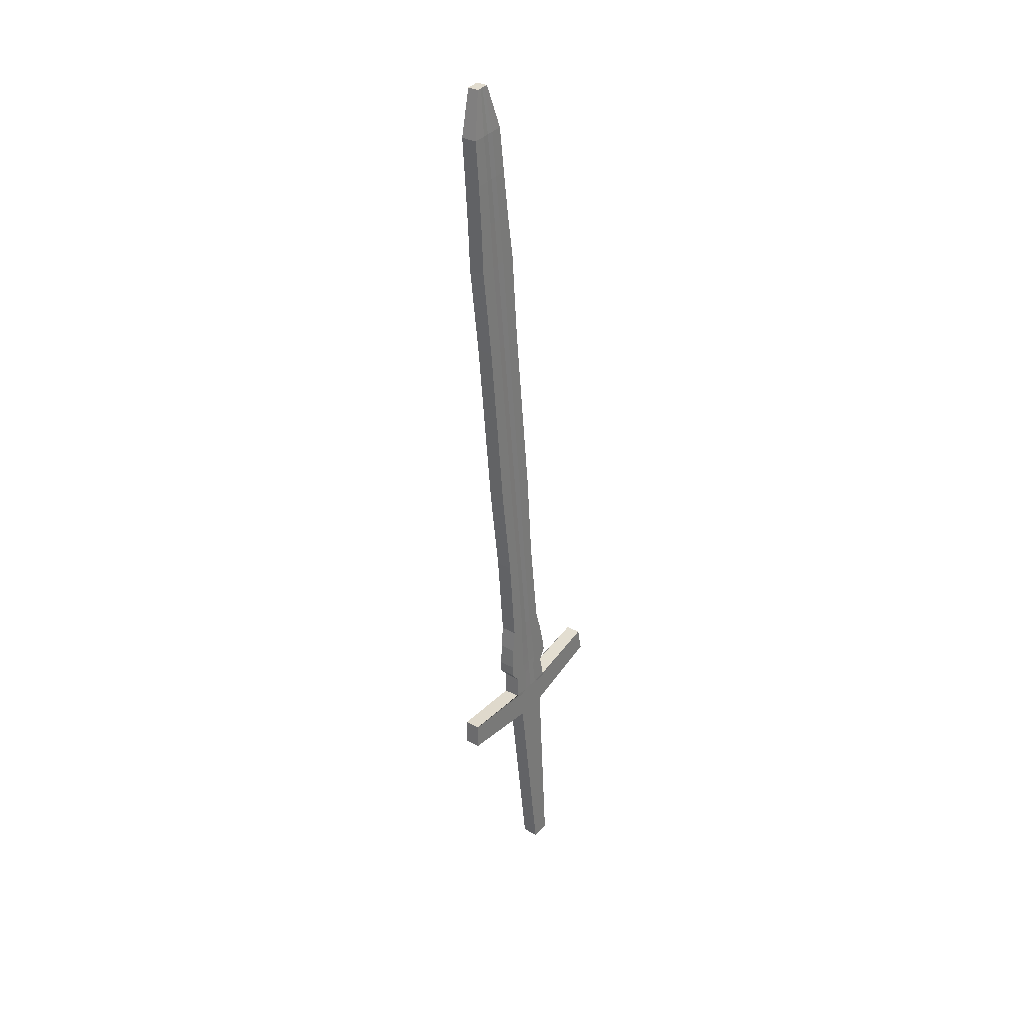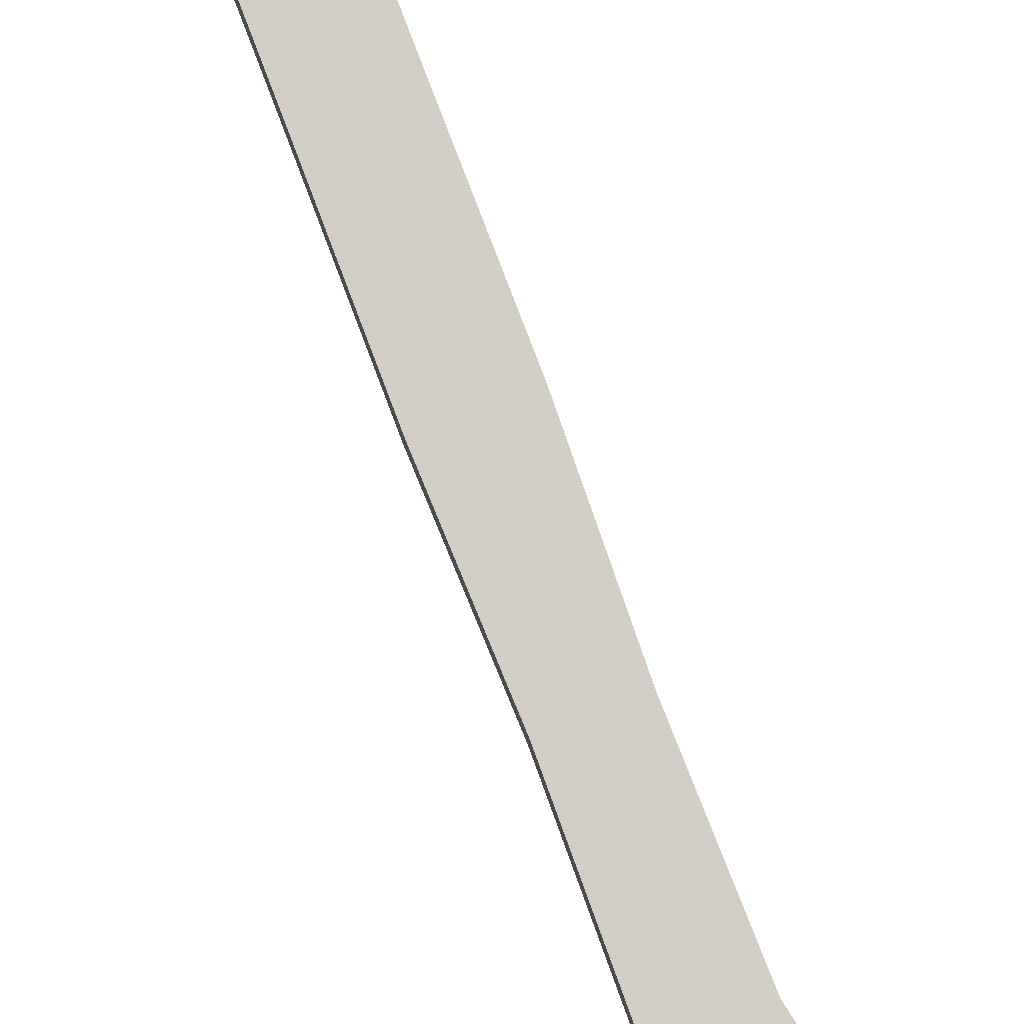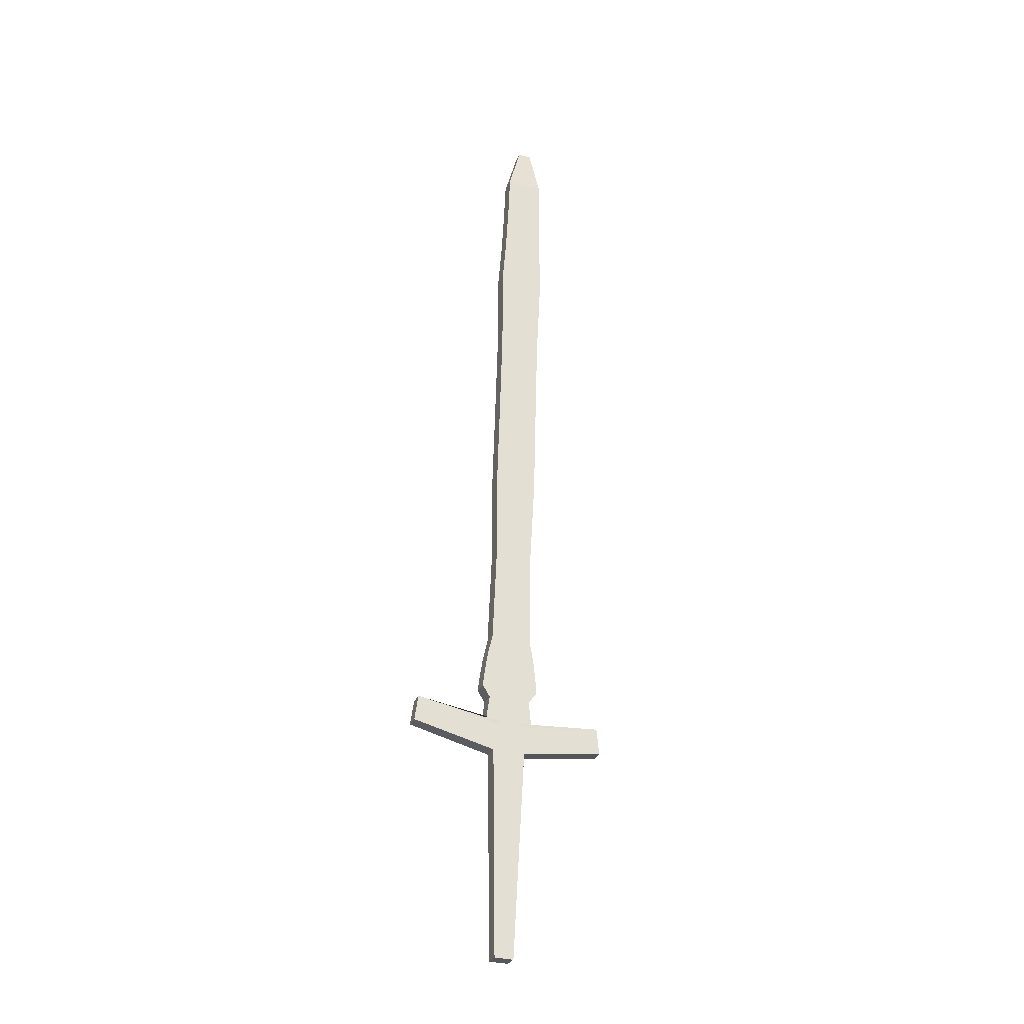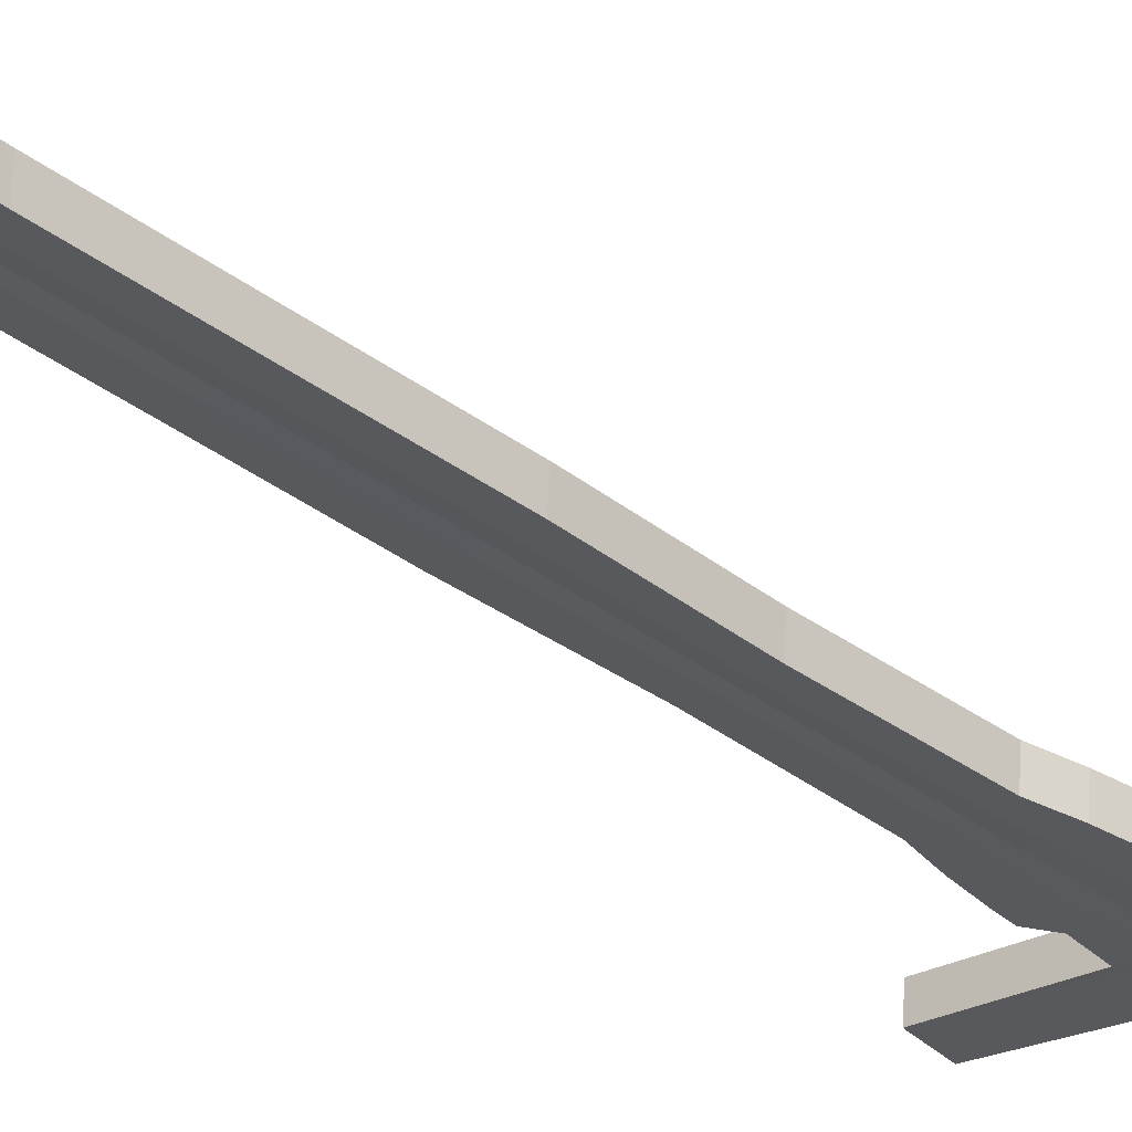
<metadata>
{"format":"obj","ext":"obj","renderer":"f3d","projection":"perspective","resolution":1024,"background":"white","views":[{"elev":39.1,"azim":128.1,"up":"+Y"},{"elev":78.4,"azim":-21.0,"up":"+Z"},{"elev":-32.9,"azim":-19.2,"up":"+Y"},{"elev":-26.3,"azim":-136.7,"up":"+Z"}]}
</metadata>
<code>
v -0.07181 0.3678 -0.01611
v -0.005854 0.9012 0.02839
v -0.07181 0.3669 -0.005057
v -0.005853 0.9005 0.03657
v 0.06982 0.3623 -0.01671
v 0.003716 0.9012 0.02839
v 0.06982 0.3614 -0.00539
v 0.003717 0.9005 0.03657
v -0.01601 0.6394 0.005333
v -0.01601 0.6384 0.01733
v 0.01409 0.6384 0.01733
v 0.01409 0.6394 0.005328
v -0.0145 0.5074 0.006759
v 0.01252 0.5074 0.006755
v 0.01252 0.5084 -0.005247
v -0.0145 0.5084 -0.005243
v -0.01733 0.7704 0.01591
v -0.01733 0.7694 0.02791
v 0.01546 0.7694 0.0279
v 0.01545 0.7704 0.0159
v -0.01552 0.442 0.001472
v 0.01356 0.442 0.001468
v 0.01356 0.4429 -0.01053
v -0.01553 0.4429 -0.01053
v -0.01626 0.5739 4.5e-05
v -0.01626 0.5729 0.01205
v 0.01433 0.5729 0.01204
v 0.01433 0.5739 4e-05
v -0.01591 0.7039 0.02262
v 0.01399 0.7039 0.02262
v 0.01399 0.7049 0.01062
v -0.01591 0.7049 0.01062
v -0.01456 0.8358 0.02119
v -0.01456 0.8349 0.0332
v 0.01263 0.8349 0.03319
v 0.01263 0.8358 0.02119
v -0.006179 0.2041 -0.01774
v -0.002818 0.9005 0.03657
v -0.00618 0.205 -0.02974
v -0.002819 0.9012 0.02839
v -0.006468 0.6394 0.005331
v -0.006466 0.6384 0.01733
v -0.005931 0.5074 0.006758
v -0.005932 0.5084 -0.005244
v -0.006933 0.7704 0.01591
v -0.006931 0.7694 0.02791
v -0.006302 0.4429 -0.01053
v -0.0063 0.442 0.001471
v -0.006556 0.5729 0.01205
v -0.006558 0.5739 4.4e-05
v -0.006426 0.7039 0.02262
v -0.006428 0.7049 0.01062
v -0.005939 0.8358 0.02119
v -0.005937 0.8349 0.0332
v 0.00045 0.9005 0.03657
v 0.007404 0.205 -0.02974
v 0.003812 0.6384 0.01733
v 0.003296 0.5074 0.006757
v 0.004263 0.7694 0.02791
v 0.003631 0.442 0.001469
v 0.003887 0.5729 0.01204
v 0.003784 0.7039 0.02262
v 0.003346 0.8349 0.0332
v 0.007405 0.2041 -0.01774
v 0.000448 0.9012 0.02839
v 0.00381 0.6394 0.00533
v 0.003294 0.5084 -0.005246
v 0.004261 0.7704 0.0159
v 0.003629 0.4429 -0.01053
v 0.003885 0.5739 4.2e-05
v 0.003782 0.7049 0.01062
v 0.003344 0.8358 0.02119
v -0.01398 0.8686 0.02404
v -0.01398 0.8676 0.03564
v 0.01204 0.8676 0.03564
v 0.01204 0.8686 0.02403
v -0.005731 0.8686 0.02404
v -0.00573 0.8676 0.03564
v 0.003155 0.8686 0.02403
v 0.003157 0.8676 0.03564
v -0.01559 0.8021 0.03055
v 0.01368 0.8021 0.03055
v 0.01367 0.8031 0.01855
v -0.01559 0.8031 0.01855
v -0.006306 0.8021 0.03055
v -0.006308 0.8031 0.01855
v 0.003683 0.8031 0.01855
v 0.003685 0.8021 0.03055
v -0.02096 0.4092 -0.001171
v 0.01912 0.4092 -0.001177
v 0.01912 0.4102 -0.01318
v -0.02096 0.4102 -0.01317
v -0.008246 0.4092 -0.001173
v -0.008248 0.4102 -0.01317
v 0.005437 0.4102 -0.01318
v 0.005439 0.4092 -0.001175
v -0.01881 0.4266 -0.01185
v -0.01881 0.4256 0.000151
v 0.01693 0.4256 0.000145
v 0.01692 0.4266 -0.01186
v -0.007477 0.4256 0.000149
v -0.007479 0.4266 -0.01185
v 0.004723 0.4266 -0.01185
v 0.004725 0.4256 0.000147
v -0.01612 0.3928 -0.002494
v 0.01416 0.3928 -0.002498
v 0.01416 0.3938 -0.0145
v -0.006515 0.3928 -0.002495
v -0.006517 0.3938 -0.0145
v 0.003822 0.3938 -0.0145
v 0.003824 0.3928 -0.002497
v -0.01612 0.3938 -0.0145
v -0.0216 0.402 -0.01383
v -0.0216 0.401 -0.001832
v 0.01978 0.401 -0.001838
v 0.01978 0.402 -0.01384
v -0.008477 0.401 -0.001834
v -0.008479 0.402 -0.01384
v 0.005651 0.402 -0.01384
v 0.005653 0.401 -0.001836
v -0.06965 0.3851 -0.00359
v 0.06756 0.3803 -0.003864
v 0.06756 0.3812 -0.01519
v -0.007356 0.3724 -0.004144
v -0.007358 0.3734 -0.01615
v 0.004603 0.3734 -0.01615
v 0.004605 0.3724 -0.004146
v -0.06965 0.386 -0.01464
v -0.01809 0.3773 -0.01583
v -0.01809 0.3763 -0.003831
v 0.01618 0.376 -0.003857
v 0.01618 0.377 -0.01586
v -0.007221 0.3757 -0.00388
v -0.007223 0.3767 -0.01588
v 0.004478 0.3767 -0.01588
v 0.00448 0.3757 -0.003881
v -0.01191 0.3529 -0.00575
v -0.002996 0.9012 0.02839
v -0.007024 0.6394 0.005331
v -0.006432 0.5084 -0.005244
v -0.007539 0.7704 0.01591
v -0.006839 0.4429 -0.01053
v -0.007124 0.5739 4.4e-05
v -0.006981 0.7049 0.01062
v -0.006441 0.8358 0.02119
v -0.002995 0.9005 0.03657
v -0.01191 0.3538 -0.0177
v -0.007022 0.6384 0.01733
v -0.00643 0.5074 0.006758
v -0.007537 0.7694 0.02791
v -0.006838 0.442 0.001471
v -0.007122 0.5729 0.01205
v -0.006979 0.7039 0.02262
v -0.006439 0.8349 0.0332
v -0.006211 0.8676 0.03564
v -0.006212 0.8686 0.02404
v -0.006847 0.8021 0.03055
v -0.006849 0.8031 0.01855
v -0.008987 0.4092 -0.001173
v -0.008989 0.4102 -0.01317
v -0.008138 0.4256 0.000149
v -0.008139 0.4266 -0.01185
v -0.007076 0.3938 -0.0145
v -0.007074 0.3928 -0.002495
v -0.009244 0.402 -0.01384
v -0.009242 0.401 -0.001834
v -0.01099 0.3732 -0.004112
v -0.01099 0.3741 -0.01606
v -0.007855 0.3757 -0.003877
v -0.007857 0.3767 -0.01588
v 0.000761 0.9005 0.03657
v 0.01152 0.3539 -0.01769
v 0.004791 0.6384 0.01733
v 0.004174 0.5074 0.006757
v 0.005329 0.7694 0.02791
v 0.004577 0.442 0.001469
v 0.004882 0.5729 0.01204
v 0.004756 0.7039 0.02262
v 0.00423 0.8349 0.0332
v 0.01152 0.3529 -0.005757
v 0.00076 0.9012 0.02839
v 0.004789 0.6394 0.005329
v 0.004173 0.5084 -0.005246
v 0.005327 0.7704 0.0159
v 0.004575 0.4429 -0.01053
v 0.00488 0.5739 4.2e-05
v 0.004755 0.7049 0.01062
v 0.004228 0.8358 0.02119
v 0.004002 0.8686 0.02403
v 0.004003 0.8676 0.03564
v 0.004635 0.8031 0.01855
v 0.004637 0.8021 0.03055
v 0.00674 0.4102 -0.01318
v 0.006742 0.4092 -0.001175
v 0.005885 0.4266 -0.01185
v 0.005887 0.4256 0.000147
v 0.004809 0.3928 -0.002497
v 0.004807 0.3938 -0.0145
v 0.006999 0.401 -0.001836
v 0.006997 0.402 -0.01384
v 0.0106 0.3741 -0.01606
v 0.0106 0.3732 -0.004119
v 0.005593 0.3767 -0.01588
v 0.005594 0.3757 -0.003879
v -0.07064 0.3767 -0.004264
v 0.0686 0.3716 -0.004565
v 0.0686 0.3725 -0.01589
v -0.006815 0.2951 -0.01039
v -0.006817 0.296 -0.02239
v 0.00589 0.296 -0.0224
v 0.005892 0.2951 -0.01039
v -0.07064 0.3776 -0.01532
v -0.01141 0.3648 -0.01681
v -0.01141 0.3638 -0.004865
v 0.01103 0.3639 -0.004872
v 0.01102 0.3648 -0.01681
v -0.07123 0.3718 -0.004661
v 0.06921 0.3665 -0.004978
v 0.06921 0.3674 -0.0163
v -0.006497 0.2496 -0.01406
v -0.006499 0.2505 -0.02607
v 0.006647 0.2505 -0.02607
v 0.006649 0.2496 -0.01407
v -0.01166 0.3593 -0.01725
v -0.01166 0.3584 -0.005308
v 0.01128 0.3584 -0.005314
v 0.01127 0.3593 -0.01725
v -0.07123 0.3727 -0.01571
v -0.07163 0.3685 -0.004931
v 0.06963 0.363 -0.005259
v 0.06963 0.3639 -0.01658
v -0.00628 0.2185 -0.01657
v -0.006281 0.2195 -0.02858
v 0.007164 0.2195 -0.02858
v 0.007165 0.2185 -0.01658
v -0.01183 0.3556 -0.01756
v -0.01183 0.3546 -0.00561
v 0.01145 0.3546 -0.005616
v 0.01144 0.3556 -0.01755
v -0.07163 0.3694 -0.01598
v 0.000613 0.2041 -0.01774
v -0.001185 0.9012 0.02846
v -0.001329 0.6394 0.005622
v -0.001319 0.5084 -0.004953
v -0.001336 0.7703 0.0162
v -0.001336 0.4429 -0.01024
v -0.001336 0.5739 0.000334
v -0.001323 0.7049 0.01091
v -0.001297 0.8358 0.02149
v -0.001184 0.9005 0.03673
v 0.000612 0.205 -0.02974
v -0.001327 0.6384 0.01729
v -0.001318 0.5074 0.00671
v -0.001334 0.7694 0.02786
v -0.001335 0.442 0.001423
v -0.001335 0.5729 0.012
v -0.001321 0.7039 0.02257
v -0.001296 0.8349 0.03315
v -0.001286 0.8676 0.03559
v -0.001288 0.8685 0.02433
v -0.001311 0.8021 0.03051
v -0.001312 0.8031 0.01884
v -0.001404 0.4092 -0.001221
v -0.001406 0.4102 -0.01289
v -0.001376 0.4256 0.000101
v -0.001378 0.4265 -0.01156
v -0.001347 0.3938 -0.01421
v -0.001345 0.3929 -0.002543
v -0.001414 0.402 -0.01355
v -0.001412 0.401 -0.001882
v -0.001376 0.3724 -0.004145
v -0.001377 0.3734 -0.01615
v -0.001371 0.3757 -0.003881
v -0.001373 0.3767 -0.01588
v -0.000464 0.296 -0.02239
v -0.000462 0.2951 -0.01039
v 7.6e-05 0.2496 -0.01407
v 7.4e-05 0.2505 -0.02607
v 0.000441 0.2195 -0.02858
v 0.000443 0.2185 -0.01657
f 73 74 4 2
f 190 75 8 171
f 75 76 6 8
f 156 73 2 138
f 180 172 5 7
f 146 138 2 4
f 143 25 9 139
f 27 28 12 11
f 177 27 11 173
f 25 26 10 9
f 24 21 13 16
f 176 22 14 174
f 22 23 15 14
f 142 24 16 140
f 144 32 17 141
f 30 31 20 19
f 178 30 19 175
f 32 29 18 17
f 162 97 24 142
f 99 100 23 22
f 196 99 22 176
f 97 98 21 24
f 16 13 26 25
f 174 14 27 177
f 14 15 28 27
f 140 16 25 143
f 9 10 29 32
f 173 11 30 178
f 11 12 31 30
f 139 9 32 144
f 158 84 33 145
f 82 83 36 35
f 192 82 35 179
f 84 81 34 33
f 157 85 54 154
f 262 86 53 249
f 243 41 52 248
f 148 42 51 153
f 244 44 50 247
f 149 43 49 152
f 161 101 48 151
f 266 102 47 246
f 153 51 46 150
f 248 52 45 245
f 246 47 44 244
f 151 48 43 149
f 152 49 42 148
f 247 50 41 243
f 250 242 40 38
f 137 147 39 37
f 260 77 40 242
f 155 78 38 146
f 189 79 65 181
f 171 181 65 55
f 186 70 66 182
f 185 69 67 183
f 187 71 68 184
f 195 103 69 185
f 183 67 70 186
f 182 66 71 187
f 191 87 72 188
f 261 88 63 258
f 252 57 62 257
f 253 58 61 256
f 265 104 60 255
f 257 62 59 254
f 255 60 58 253
f 256 61 57 252
f 241 251 56 64
f 259 80 55 250
f 258 63 80 259
f 188 72 79 189
f 154 54 78 155
f 249 53 77 260
f 145 33 73 156
f 35 36 76 75
f 179 35 75 190
f 33 34 74 73
f 254 59 88 261
f 184 68 87 191
f 245 45 86 262
f 150 46 85 157
f 17 18 81 84
f 175 19 82 192
f 19 20 83 82
f 141 17 84 158
f 270 120 96 263
f 200 119 95 193
f 269 118 94 264
f 166 117 93 159
f 113 114 89 92
f 199 115 90 194
f 115 116 91 90
f 165 113 92 160
f 263 96 104 265
f 193 95 103 195
f 264 94 102 266
f 159 93 101 161
f 92 89 98 97
f 194 90 99 196
f 90 91 100 99
f 160 92 97 162
f 170 129 112 163
f 131 132 107 106
f 204 131 106 197
f 129 130 105 112
f 169 133 108 164
f 274 134 109 267
f 203 135 110 198
f 273 136 111 268
f 163 112 113 165
f 106 107 116 115
f 197 106 115 199
f 112 105 114 113
f 164 108 117 166
f 267 109 118 269
f 198 110 119 200
f 268 111 120 270
f 276 211 127 271
f 216 210 126 201
f 275 209 125 272
f 214 208 124 167
f 212 205 121 128
f 215 206 122 202
f 206 207 123 122
f 213 212 128 168
f 271 127 136 273
f 201 126 135 203
f 272 125 134 274
f 167 124 133 169
f 128 121 130 129
f 202 122 131 204
f 122 123 132 131
f 168 128 129 170
f 125 168 170 134
f 121 167 169 130
f 209 213 168 125
f 205 214 167 121
f 105 164 166 114
f 109 163 165 118
f 130 169 164 105
f 134 170 163 109
f 94 160 162 102
f 89 159 161 98
f 118 165 160 94
f 114 166 159 89
f 45 141 158 86
f 18 150 157 81
f 53 145 156 77
f 34 154 155 74
f 74 155 146 4
f 3 1 147 137
f 26 152 148 10
f 21 151 149 13
f 29 153 150 18
f 98 161 151 21
f 13 149 152 26
f 10 148 153 29
f 81 157 154 34
f 86 158 145 53
f 41 139 144 52
f 44 140 143 50
f 102 162 142 47
f 52 144 141 45
f 47 142 140 44
f 50 143 139 41
f 38 40 138 146
f 77 156 138 40
f 127 202 204 136
f 123 201 203 132
f 211 215 202 127
f 207 216 201 123
f 107 198 200 116
f 111 197 199 120
f 132 203 198 107
f 136 204 197 111
f 96 194 196 104
f 91 193 195 100
f 120 199 194 96
f 116 200 193 91
f 59 175 192 88
f 20 184 191 83
f 63 179 190 80
f 36 188 189 76
f 83 191 188 36
f 12 182 187 31
f 15 183 186 28
f 100 195 185 23
f 31 187 184 20
f 23 185 183 15
f 28 186 182 12
f 8 6 181 171
f 76 189 181 6
f 88 192 179 63
f 57 173 178 62
f 58 174 177 61
f 104 196 176 60
f 62 178 175 59
f 60 176 174 58
f 61 177 173 57
f 64 56 172 180
f 80 190 171 55
f 219 227 216 207
f 223 226 215 211
f 217 225 214 205
f 221 224 213 209
f 224 228 212 213
f 218 219 207 206
f 226 218 206 215
f 228 217 205 212
f 225 220 208 214
f 278 221 209 275
f 227 222 210 216
f 277 223 211 276
f 280 235 223 277
f 239 234 222 227
f 279 233 221 278
f 237 232 220 225
f 240 229 217 228
f 238 230 218 226
f 230 231 219 218
f 236 240 228 224
f 233 236 224 221
f 229 237 225 217
f 235 238 226 223
f 231 239 227 219
f 5 172 239 231
f 64 180 238 235
f 3 137 237 229
f 39 147 236 233
f 147 1 240 236
f 7 5 231 230
f 180 7 230 238
f 1 3 229 240
f 137 37 232 237
f 251 39 233 279
f 172 56 234 239
f 241 64 235 280
f 37 241 280 232
f 56 251 279 234
f 234 279 278 222
f 232 280 277 220
f 220 277 276 208
f 222 278 275 210
f 126 272 274 135
f 124 271 273 133
f 210 275 272 126
f 208 276 271 124
f 108 268 270 117
f 110 267 269 119
f 133 273 268 108
f 135 274 267 110
f 95 264 266 103
f 93 263 265 101
f 119 269 264 95
f 117 270 263 93
f 68 245 262 87
f 46 254 261 85
f 72 249 260 79
f 54 258 259 78
f 78 259 250 38
f 37 39 251 241
f 49 256 252 42
f 48 255 253 43
f 51 257 254 46
f 101 265 255 48
f 43 253 256 49
f 42 252 257 51
f 85 261 258 54
f 79 260 242 65
f 55 65 242 250
f 70 247 243 66
f 69 246 244 67
f 71 248 245 68
f 103 266 246 69
f 67 244 247 70
f 66 243 248 71
f 87 262 249 72

</code>
